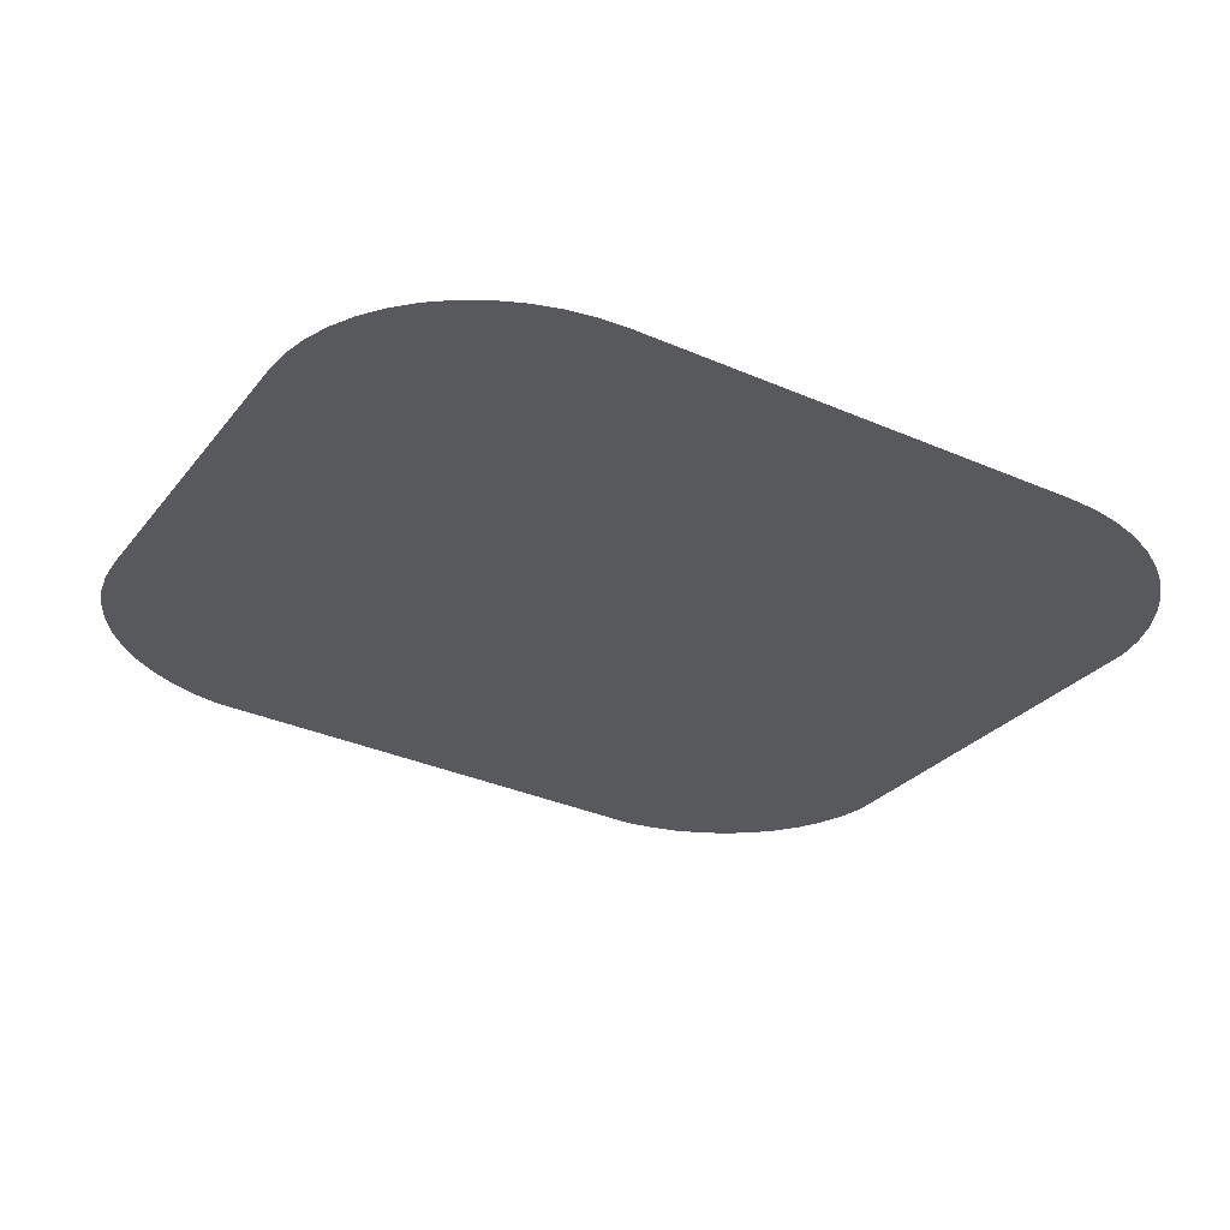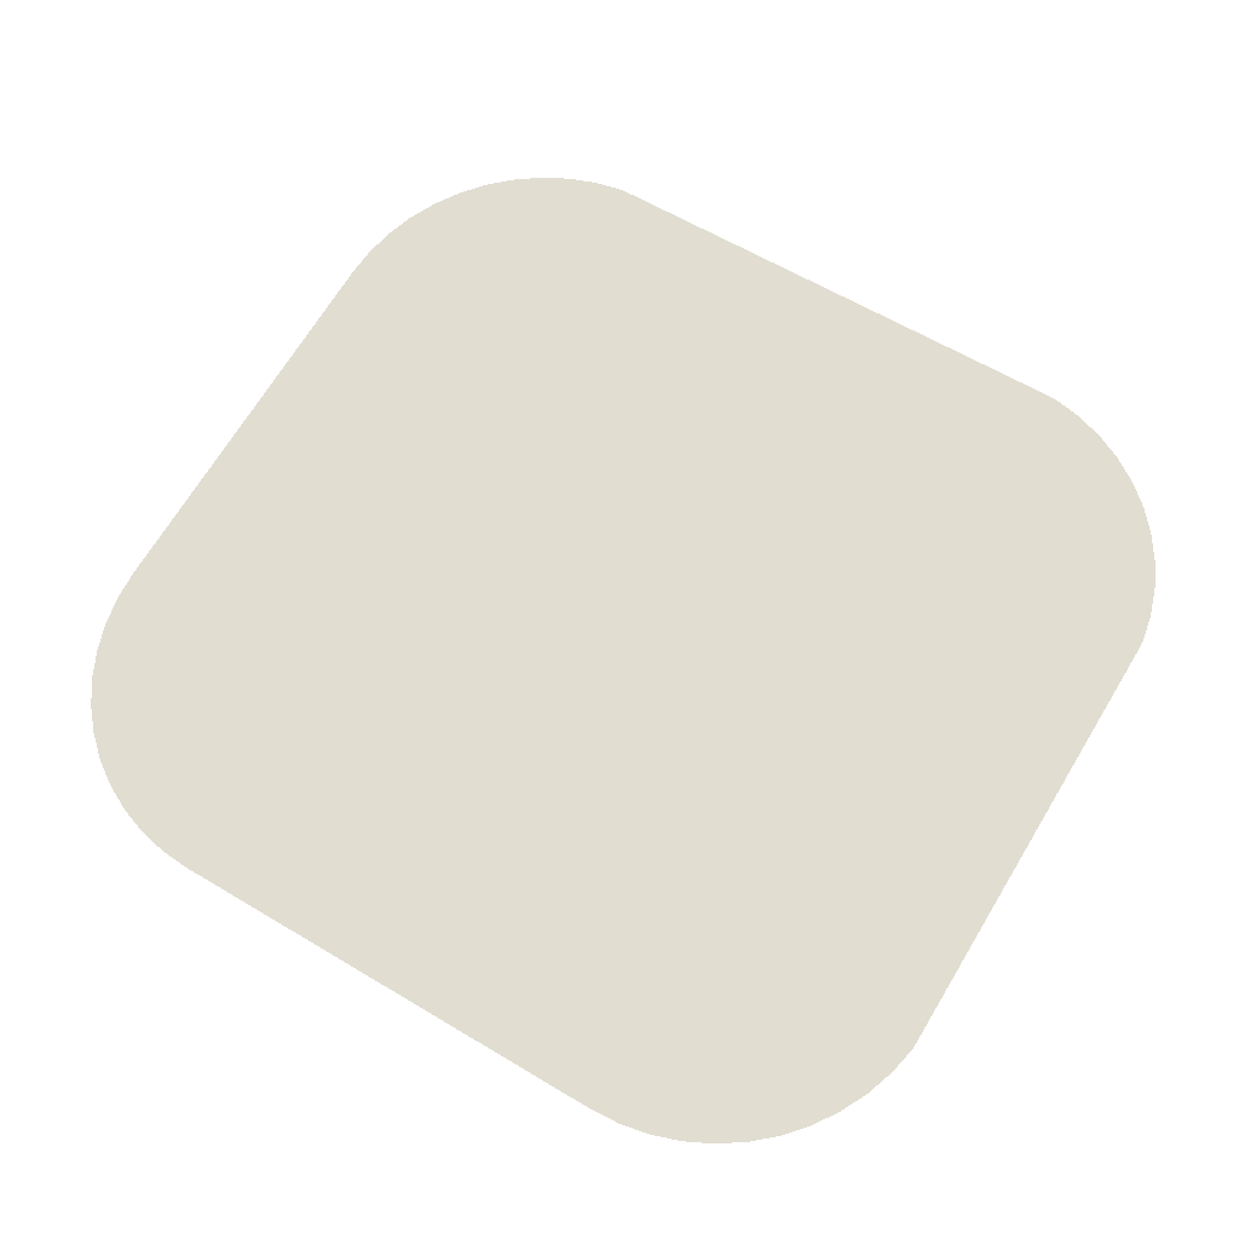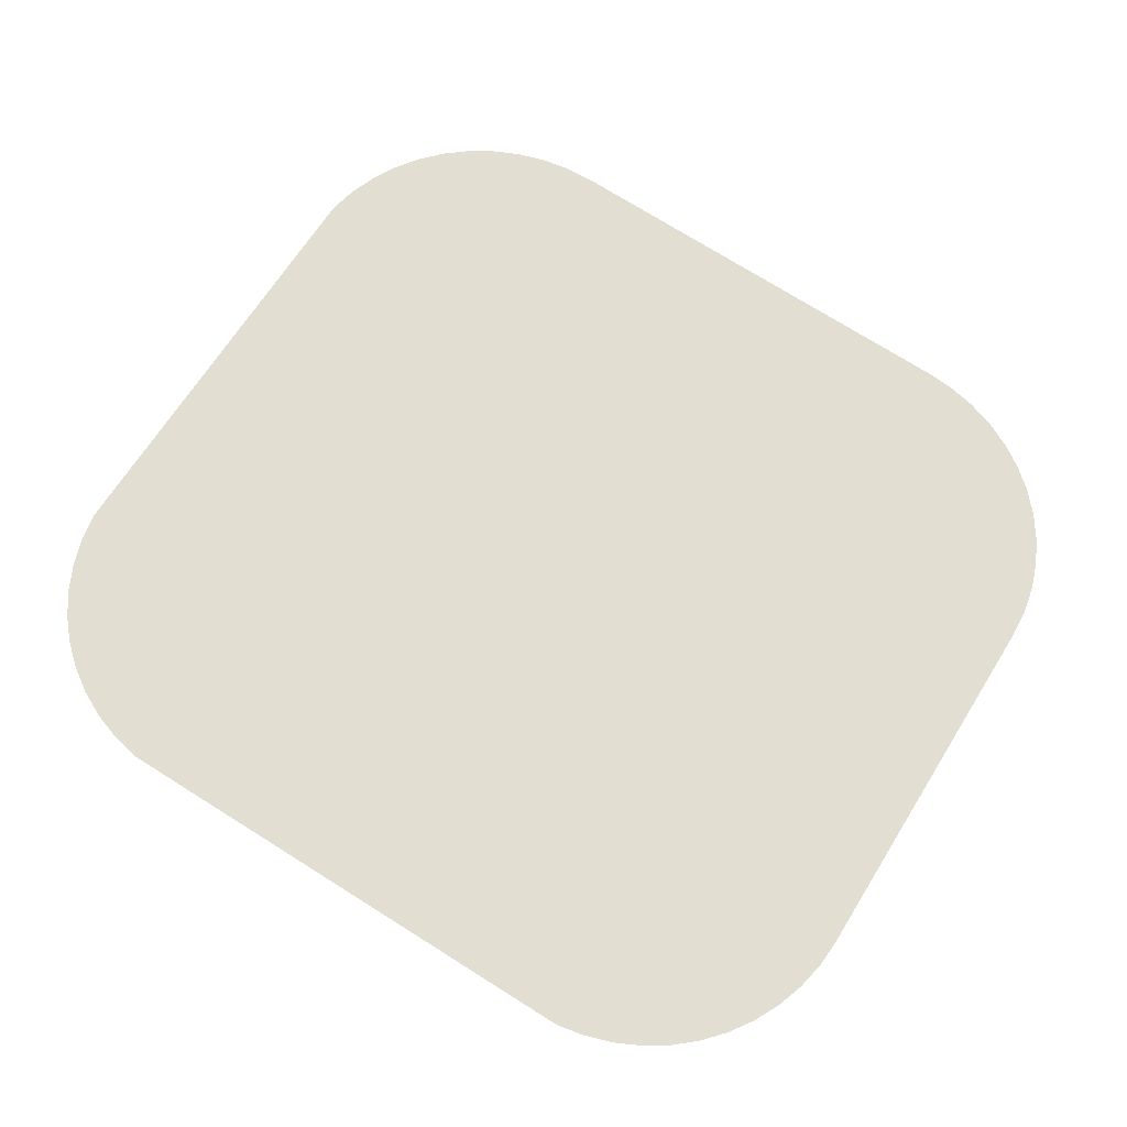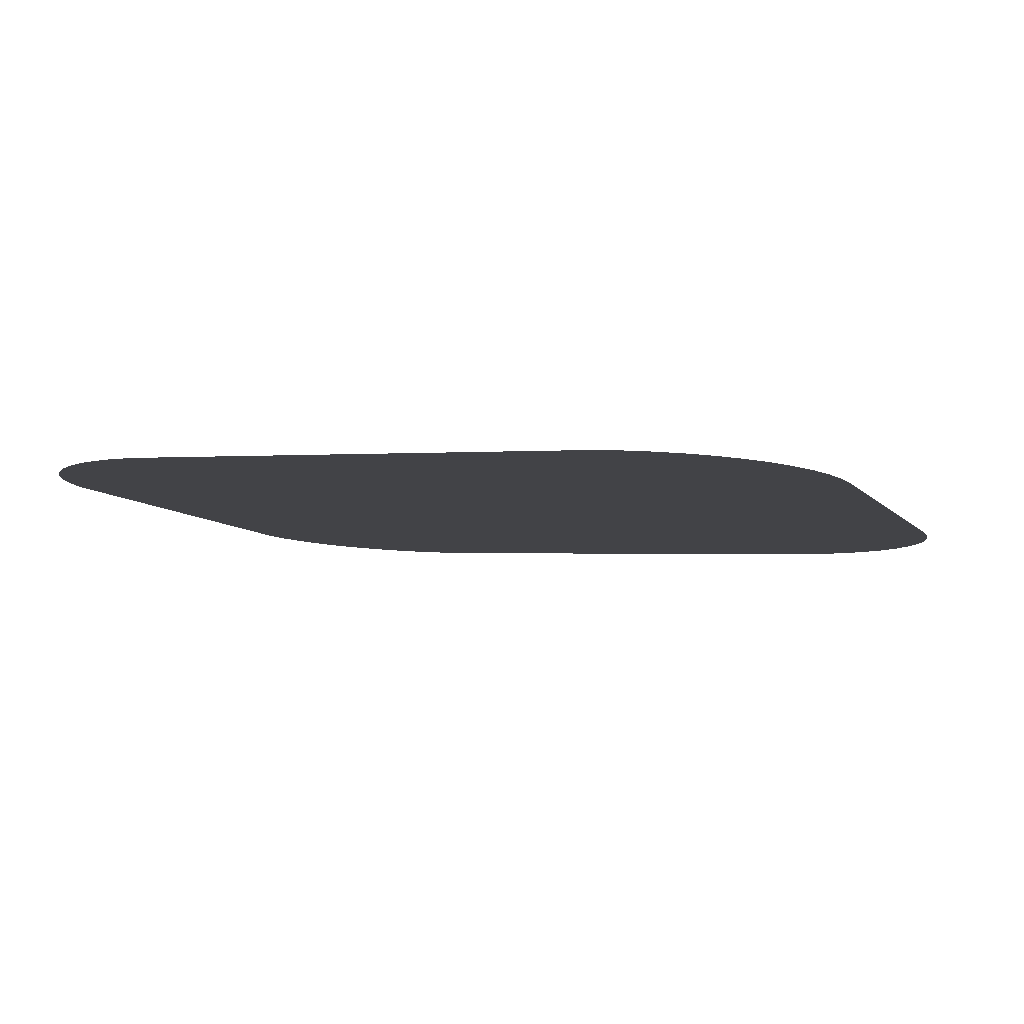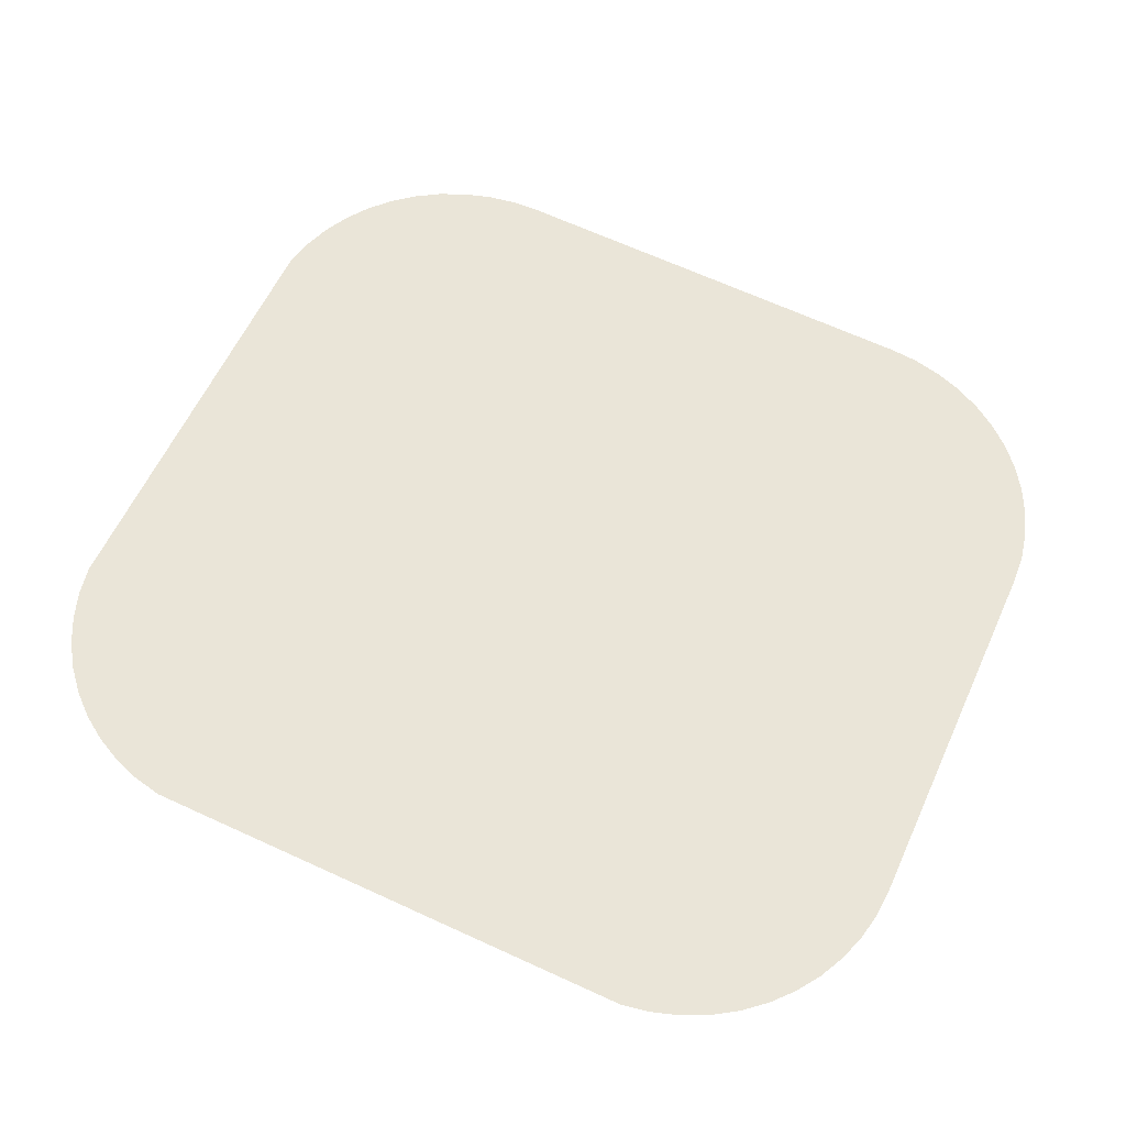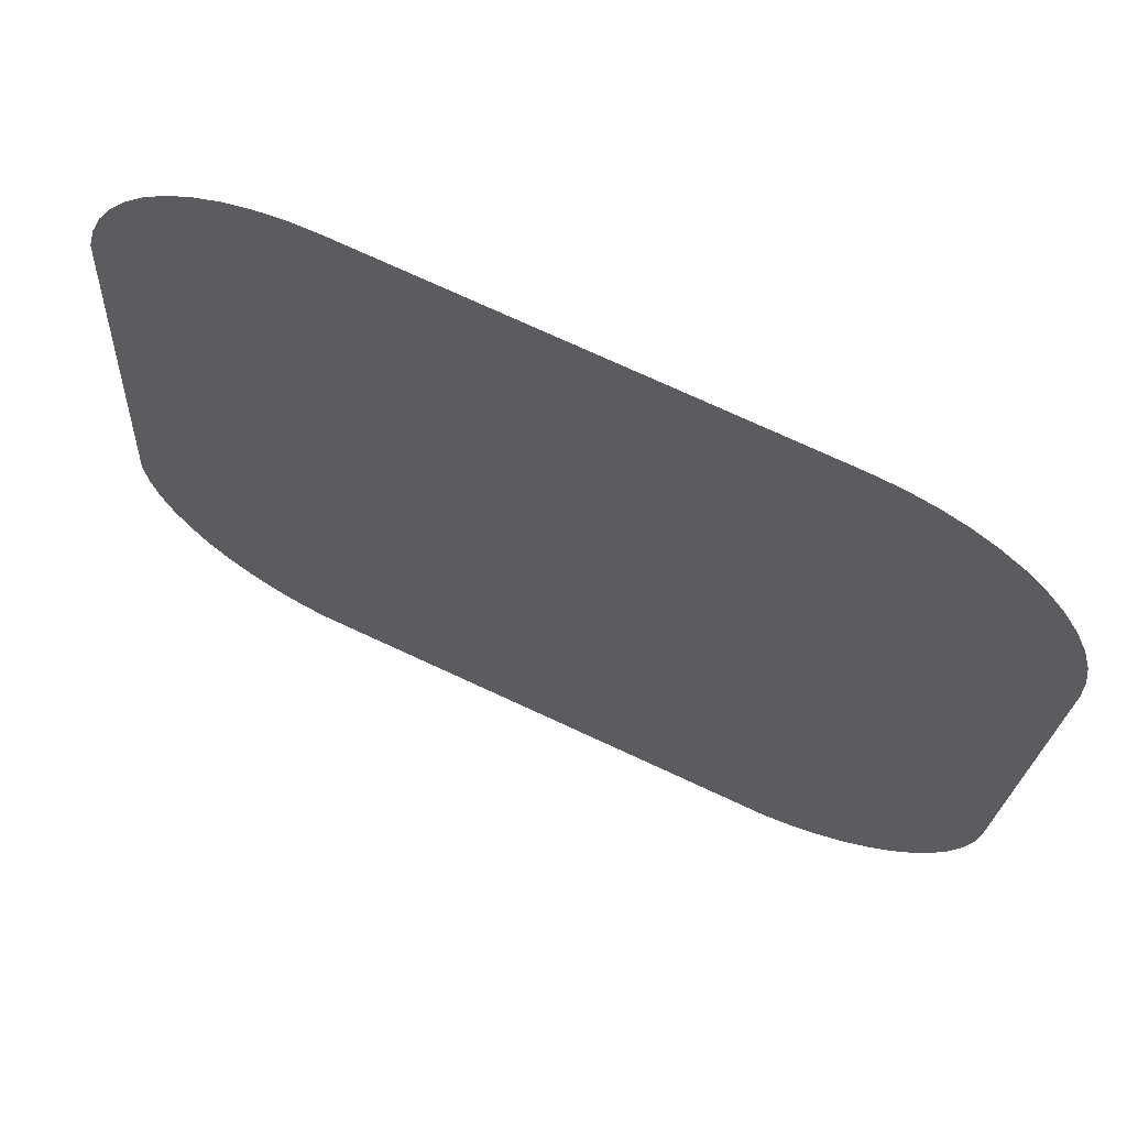
<metadata>
{"format":"obj","ext":"obj","renderer":"f3d","projection":"perspective","resolution":1024,"background":"white","views":[{"elev":-35.4,"azim":-29.7,"up":"+Y"},{"elev":60.9,"azim":31.5,"up":"+Y"},{"elev":74.3,"azim":-148.0,"up":"+Y"},{"elev":-0.7,"azim":-157.7,"up":"+Y"},{"elev":67.0,"azim":-155.4,"up":"+Y"},{"elev":74.5,"azim":-155.2,"up":"+Z"}]}
</metadata>
<code>
o #ID3641
v -0.1641 0.02351 -0.055
v -0.1641 0.02678 -0.08109
v -0.1641 0.02368 -0.0563
v -0.1641 0.02695 -0.08238
v -0.164 0.02345 -0.05446
v -0.164 0.02702 -0.08292
v -0.1637 0.02322 -0.05266
v -0.1637 0.02724 -0.08472
v -0.1631 0.023 -0.05092
v -0.1631 0.02746 -0.08647
v -0.1622 0.02279 -0.04927
v -0.1622 0.02767 -0.08812
v -0.1612 0.0226 -0.04774
v -0.1612 0.02786 -0.08965
v -0.16 0.02243 -0.04636
v -0.16 0.02803 -0.09103
v -0.1586 0.02228 -0.04514
v -0.1586 0.02818 -0.09224
v -0.1571 0.02215 -0.04412
v -0.1571 0.02831 -0.09326
v -0.1554 0.02205 -0.04331
v -0.1554 0.02841 -0.09408
v -0.1536 0.02197 -0.04272
v -0.1536 0.02849 -0.09467
v -0.1518 0.02193 -0.04236
v -0.152 0.02853 -0.09499
v -0.1518 0.02853 -0.09502
v -0.15 0.02191 -0.04224
v -0.1198 0.02853 -0.09502
v -0.1216 0.02191 -0.04224
v -0.1198 0.02193 -0.04236
v -0.118 0.02197 -0.04272
v -0.1196 0.02853 -0.09499
v -0.118 0.02849 -0.09467
v -0.1162 0.02205 -0.04331
v -0.1162 0.02841 -0.09408
v -0.1145 0.02215 -0.04412
v -0.1145 0.02831 -0.09326
v -0.113 0.02228 -0.04514
v -0.113 0.02818 -0.09224
v -0.1116 0.02243 -0.04636
v -0.1116 0.02803 -0.09103
v -0.1104 0.0226 -0.04774
v -0.1104 0.02786 -0.08965
v -0.1094 0.02279 -0.04927
v -0.1094 0.02767 -0.08812
v -0.1085 0.023 -0.05092
v -0.1085 0.02746 -0.08647
v -0.1079 0.02322 -0.05266
v -0.1079 0.02724 -0.08472
v -0.1077 0.02337 -0.05384
v -0.1076 0.02702 -0.08292
v -0.1077 0.02339 -0.054
v -0.1076 0.02345 -0.05446
f 1 2 3
f 3 2 1
f 2 1 4
f 4 1 2
f 4 1 5
f 5 1 4
f 4 5 6
f 6 5 4
f 6 5 7
f 7 5 6
f 6 7 8
f 8 7 6
f 8 7 9
f 9 7 8
f 8 9 10
f 10 9 8
f 10 9 11
f 11 9 10
f 10 11 12
f 12 11 10
f 12 11 13
f 13 11 12
f 12 13 14
f 14 13 12
f 14 13 15
f 15 13 14
f 14 15 16
f 16 15 14
f 16 15 17
f 17 15 16
f 16 17 18
f 18 17 16
f 18 17 19
f 19 17 18
f 18 19 20
f 20 19 18
f 20 19 21
f 21 19 20
f 20 21 22
f 22 21 20
f 22 21 23
f 23 21 22
f 22 23 24
f 24 23 22
f 24 23 25
f 25 23 24
f 24 25 26
f 26 25 24
f 26 25 27
f 27 25 26
f 27 25 28
f 28 25 27
f 27 28 29
f 29 28 27
f 29 28 30
f 30 28 29
f 29 30 31
f 31 30 29
f 29 31 32
f 32 31 29
f 29 32 33
f 33 32 29
f 33 32 34
f 34 32 33
f 34 32 35
f 35 32 34
f 34 35 36
f 36 35 34
f 36 35 37
f 37 35 36
f 36 37 38
f 38 37 36
f 38 37 39
f 39 37 38
f 38 39 40
f 40 39 38
f 40 39 41
f 41 39 40
f 40 41 42
f 42 41 40
f 42 41 43
f 43 41 42
f 42 43 44
f 44 43 42
f 44 43 45
f 45 43 44
f 44 45 46
f 46 45 44
f 46 45 47
f 47 45 46
f 46 47 48
f 48 47 46
f 48 47 49
f 49 47 48
f 48 49 50
f 50 49 48
f 50 49 51
f 51 49 50
f 50 51 52
f 52 51 50
f 52 51 53
f 53 51 52
f 52 53 54
f 54 53 52

</code>
